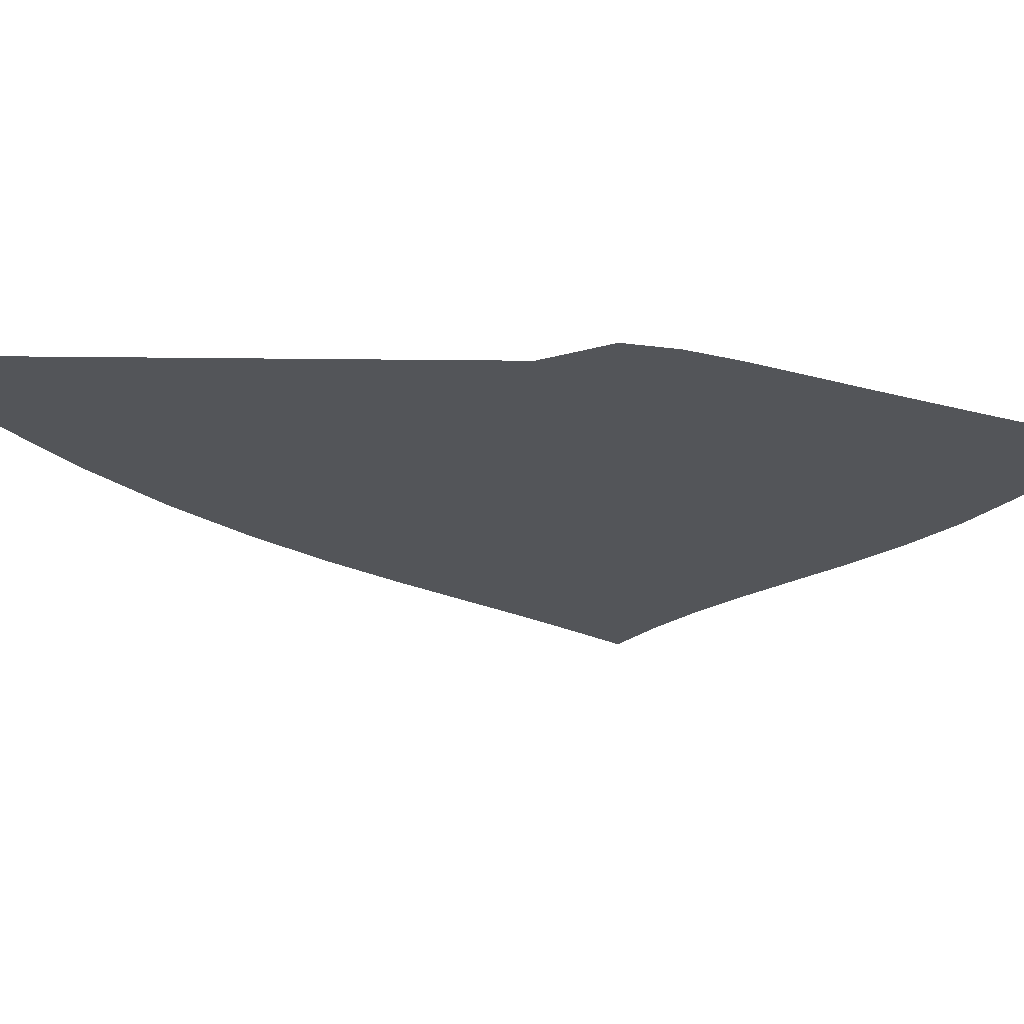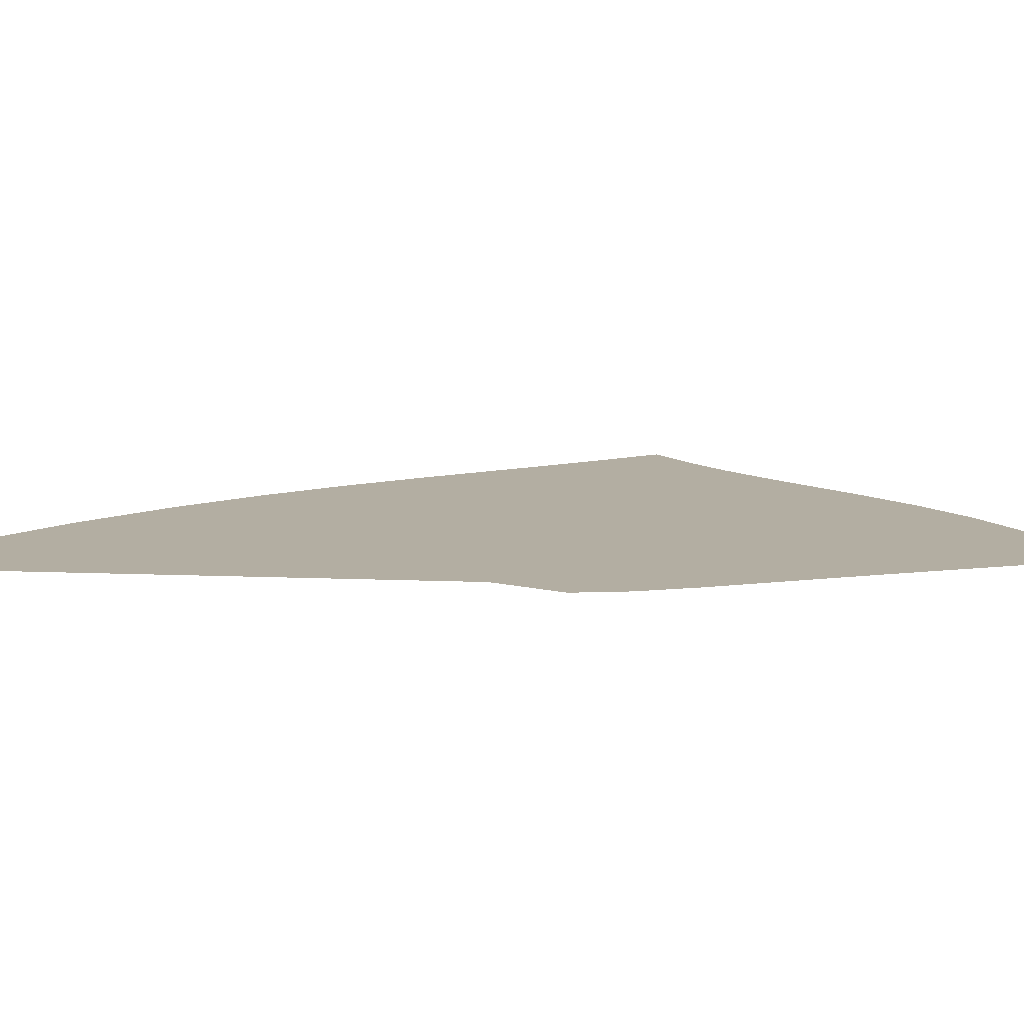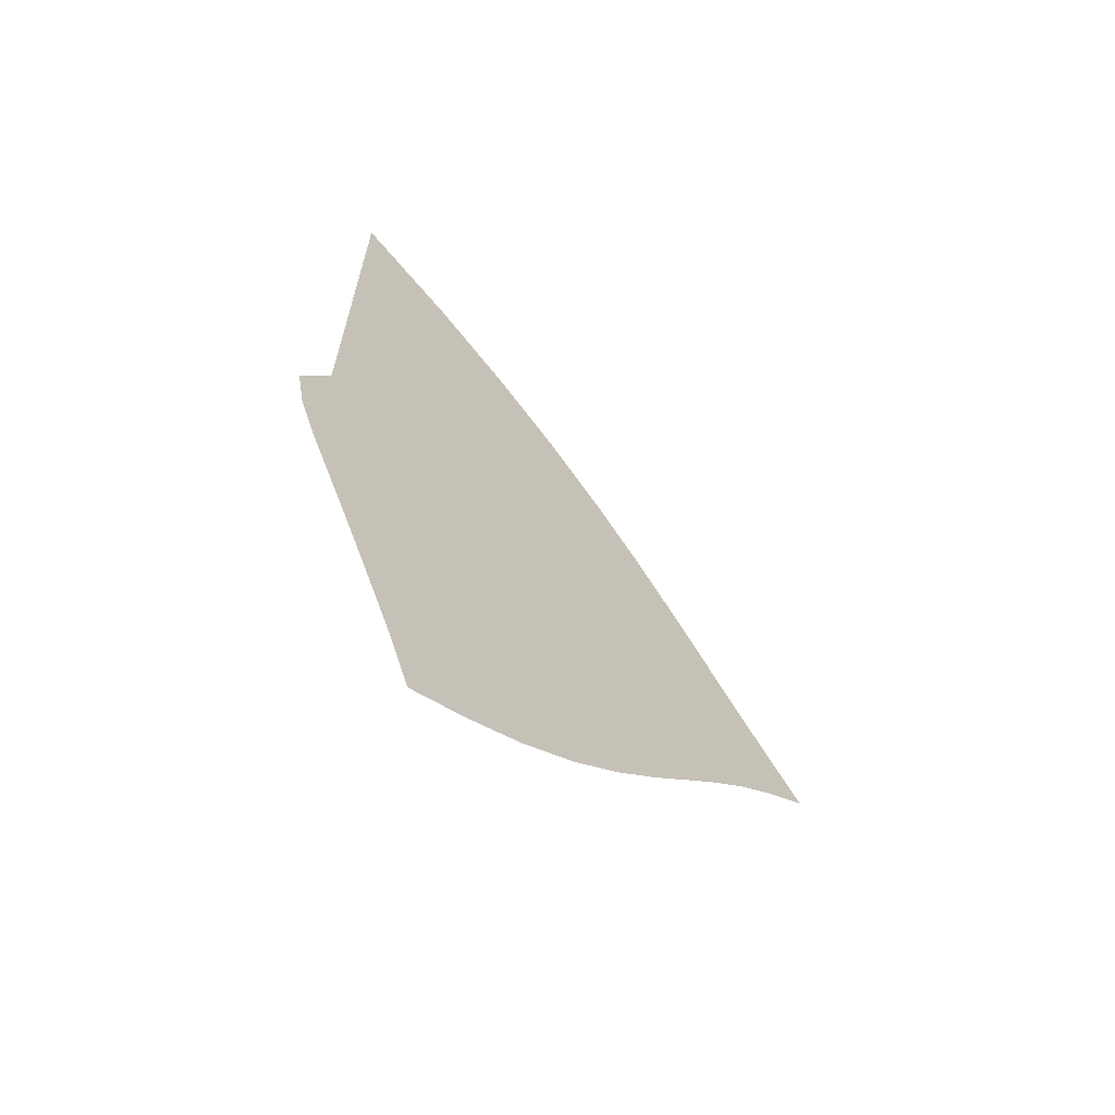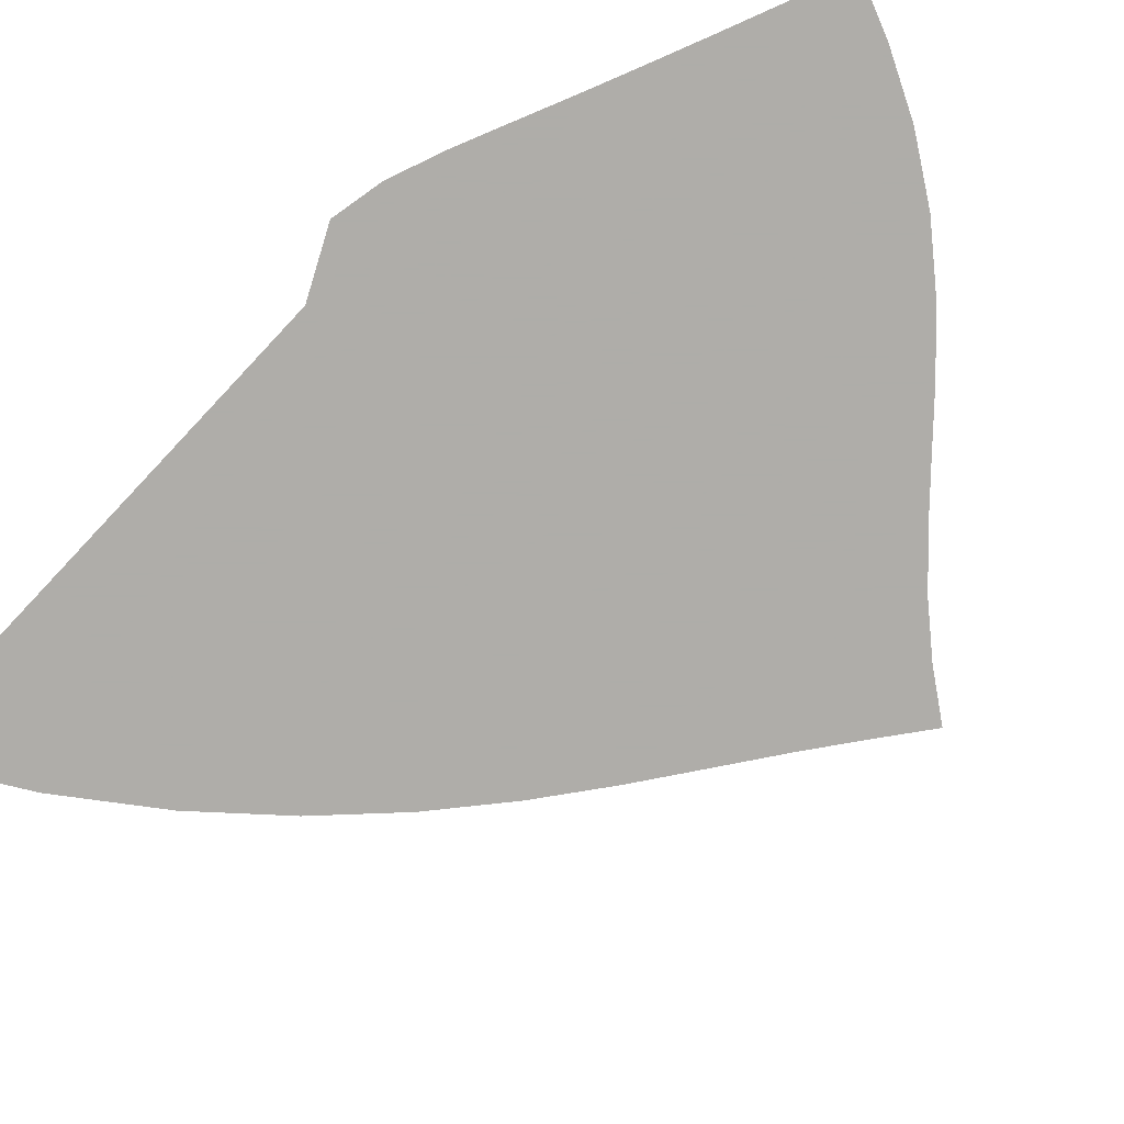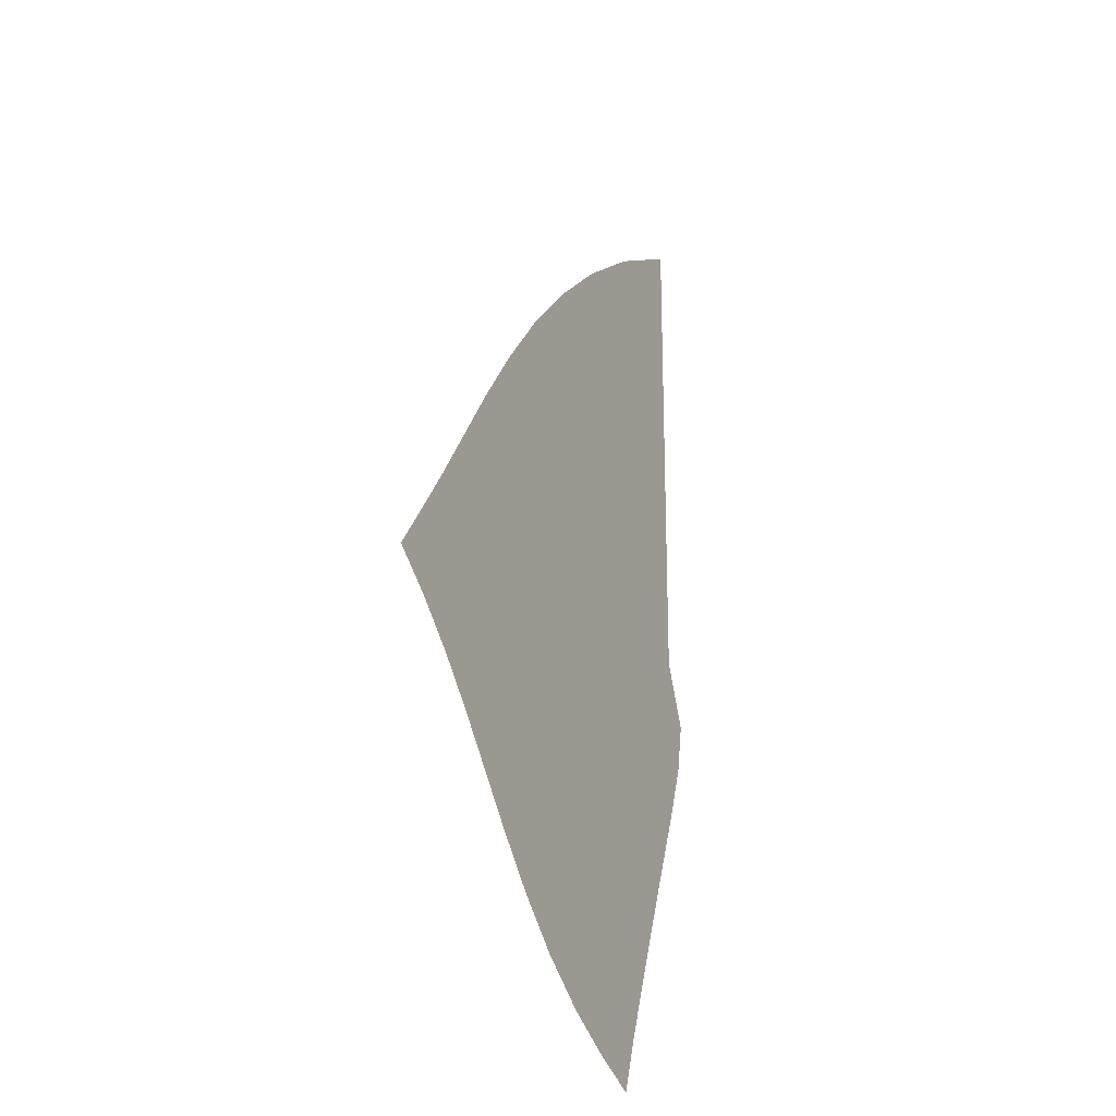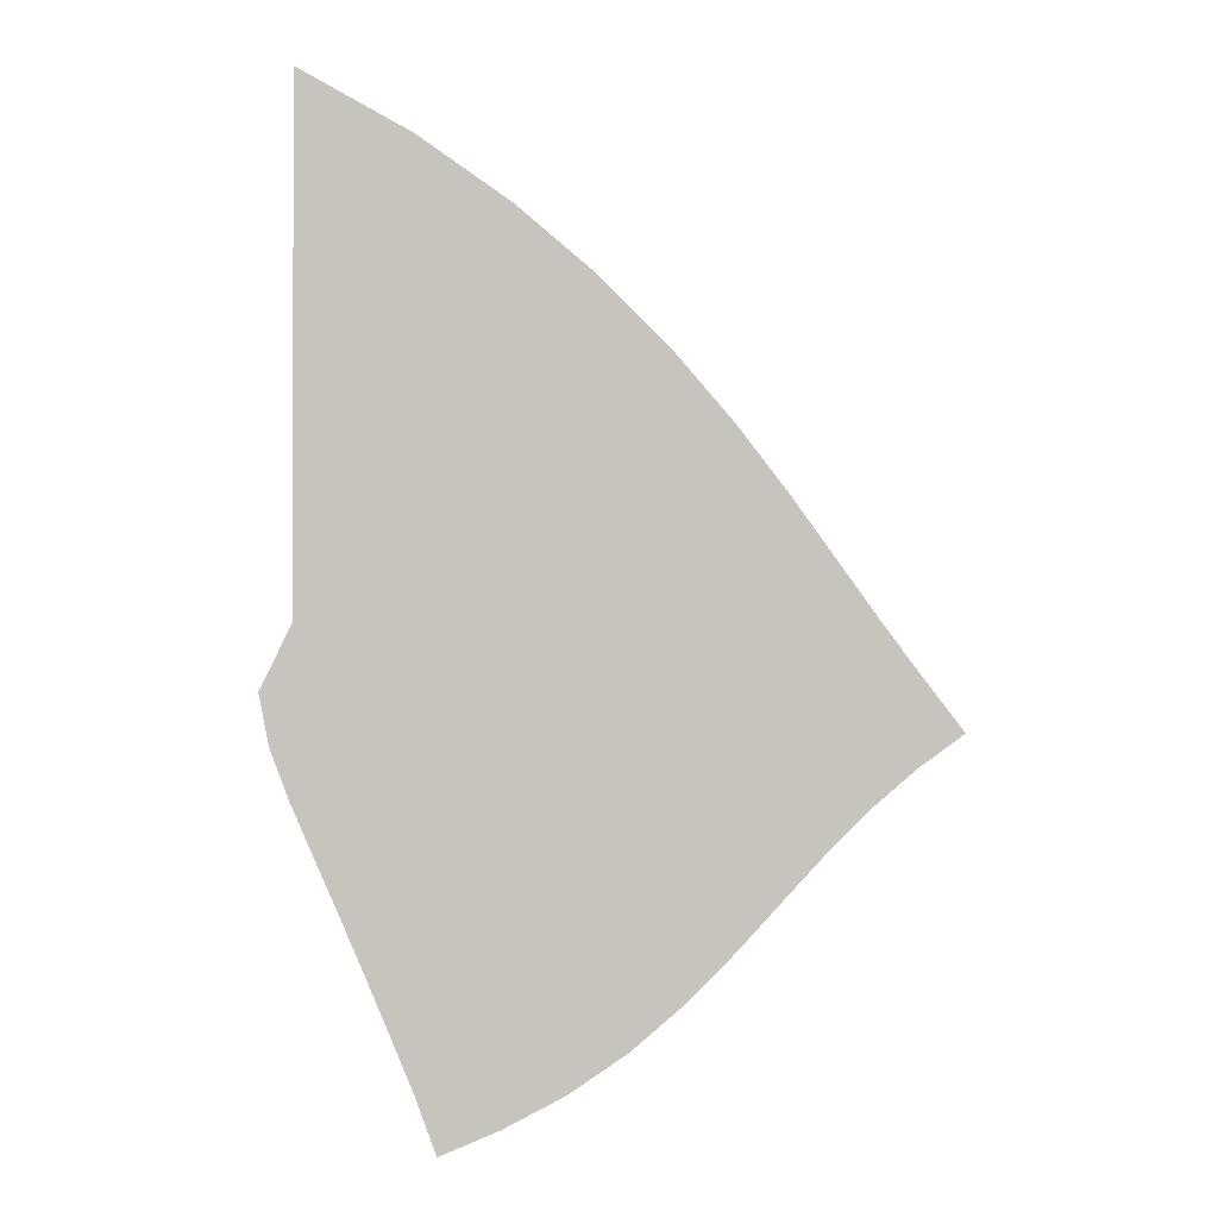
<metadata>
{"format":"obj","ext":"obj","renderer":"f3d","projection":"perspective","resolution":1024,"background":"white","views":[{"elev":-24.1,"azim":-91.1,"up":"+Z"},{"elev":10.8,"azim":-84.0,"up":"+Z"},{"elev":-66.7,"azim":-42.1,"up":"+Y"},{"elev":-77.2,"azim":-43.3,"up":"+Z"},{"elev":-23.4,"azim":114.7,"up":"+Y"},{"elev":-0.7,"azim":3.5,"up":"+Y"}]}
</metadata>
<code>
v  0.001922  9.999  0
v  0.9822  9.443  0
v  1.786  8.87  0
v  2.471  8.282  0
v  3.059  7.685  0
v  3.563  7.092  0
v  3.998  6.52  0
v  4.381  5.983  0
v  4.732  5.49  0
v  5.066  5.041  0
v  5.387  4.62  0
v  0.001877  9.498  0
v  0.8076  8.999  0
v  1.528  8.462  0
v  2.162  7.903  0
v  2.714  7.334  0
v  3.193  6.765  0
v  3.612  6.211  0
v  3.987  5.683  0
v  4.335  5.193  0
v  4.67  4.743  0
v  4.996  4.33  0
v  0.001275  8.998  0
v  0.6955  8.53  0
v  1.336  8.027  0
v  1.911  7.496  0
v  2.42  6.95  0
v  2.866  6.4  0
v  3.262  5.86  0
v  3.624  5.342  0
v  3.965  4.858  0
v  4.299  4.414  0
v  4.635  4.014  0
v  0.000826  8.499  0
v  0.6121  8.056  0
v  1.183  7.578  0
v  1.7  7.071  0
v  2.161  6.543  0
v  2.571  6.009  0
v  2.94  5.48  0
v  3.283  4.971  0
v  3.613  4.492  0
v  3.944  4.054  0
v  4.289  3.664  0
v  0.000452  7.999  0
v  0.5435  7.581  0
v  1.051  7.125  0
v  1.511  6.636  0
v  1.923  6.124  0
v  2.293  5.603  0
v  2.632  5.084  0
v  2.953  4.581  0
v  3.269  4.105  0
v  3.594  3.668  0
v  3.941  3.283  0
v  0.000113  7.499  0
v  0.4828  7.11  0
v  0.9293  6.674  0
v  1.33  6.201  0
v  1.69  5.703  0
v  2.018  5.194  0
v  2.324  4.684  0
v  2.621  4.185  0
v  2.92  3.709  0
v  3.233  3.267  0
v  3.574  2.876  0
v  -0.000223  6.999  0
v  0.425  6.647  0
v  0.8064  6.231  0
v  1.142  5.772  0
v  1.446  5.29  0
v  1.729  4.796  0
v  2.002  4.296  0
v  2.273  3.801  0
v  2.552  3.321  0
v  2.847  2.869  0
v  3.168  2.46  0
v  -0.000587  6.499  0
v  0.3652  6.198  0
v  0.6662  5.798  0
v  0.9248  5.359  0
v  1.169  4.899  0
v  1.409  4.423  0
v  1.651  3.936  0
v  1.897  3.446  0
v  2.153  2.963  0
v  2.422  2.498  0
v  2.71  2.062  0
v  -0.001029  6  0
v  0.294  5.768  0
v  0.4791  5.388  0
v  0.6487  4.977  0
v  0.8374  4.546  0
v  1.044  4.092  0
v  1.261  3.62  0
v  1.487  3.137  0
v  1.72  2.653  0
v  1.961  2.176  0
v  2.207  1.715  0
v  -0.002068  5.5  0
v  0.1817  5.366  0
v  0.1853  5.04  0
v  0.2791  4.667  0
v  0.4376  4.257  0
v  0.6289  3.819  0
v  0.8346  3.357  0
v  1.046  2.879  0
v  1.262  2.395  0
v  1.477  1.913  0
v  1.683  1.436  0
v  -0.000425  5  0
v  -0.08222  5.336  0
v  -0.278  4.937  0
v  -0.1898  4.494  0
v  -0.02047  4.05  0
v  0.1767  3.602  0
v  0.3818  3.14  0
v  0.5882  2.664  0
v  0.7941  2.181  0
v  0.9948  1.7  0
v  1.175  1.215  0
f 1 2 13
f 1 13 12
f 2 3 14
f 2 14 13
f 3 4 15
f 3 15 14
f 4 5 16
f 4 16 15
f 5 6 17
f 5 17 16
f 6 7 18
f 6 18 17
f 7 8 19
f 7 19 18
f 8 9 20
f 8 20 19
f 9 10 21
f 9 21 20
f 10 11 22
f 10 22 21
f 12 13 24
f 12 24 23
f 13 14 25
f 13 25 24
f 14 15 26
f 14 26 25
f 15 16 27
f 15 27 26
f 16 17 28
f 16 28 27
f 17 18 29
f 17 29 28
f 18 19 30
f 18 30 29
f 19 20 31
f 19 31 30
f 20 21 32
f 20 32 31
f 21 22 33
f 21 33 32
f 23 24 35
f 23 35 34
f 24 25 36
f 24 36 35
f 25 26 37
f 25 37 36
f 26 27 38
f 26 38 37
f 27 28 39
f 27 39 38
f 28 29 40
f 28 40 39
f 29 30 41
f 29 41 40
f 30 31 42
f 30 42 41
f 31 32 43
f 31 43 42
f 32 33 44
f 32 44 43
f 34 35 46
f 34 46 45
f 35 36 47
f 35 47 46
f 36 37 48
f 36 48 47
f 37 38 49
f 37 49 48
f 38 39 50
f 38 50 49
f 39 40 51
f 39 51 50
f 40 41 52
f 40 52 51
f 41 42 53
f 41 53 52
f 42 43 54
f 42 54 53
f 43 44 55
f 43 55 54
f 45 46 57
f 45 57 56
f 46 47 58
f 46 58 57
f 47 48 59
f 47 59 58
f 48 49 60
f 48 60 59
f 49 50 61
f 49 61 60
f 50 51 62
f 50 62 61
f 51 52 63
f 51 63 62
f 52 53 64
f 52 64 63
f 53 54 65
f 53 65 64
f 54 55 66
f 54 66 65
f 56 57 68
f 56 68 67
f 57 58 69
f 57 69 68
f 58 59 70
f 58 70 69
f 59 60 71
f 59 71 70
f 60 61 72
f 60 72 71
f 61 62 73
f 61 73 72
f 62 63 74
f 62 74 73
f 63 64 75
f 63 75 74
f 64 65 76
f 64 76 75
f 65 66 77
f 65 77 76
f 67 68 79
f 67 79 78
f 68 69 80
f 68 80 79
f 69 70 81
f 69 81 80
f 70 71 82
f 70 82 81
f 71 72 83
f 71 83 82
f 72 73 84
f 72 84 83
f 73 74 85
f 73 85 84
f 74 75 86
f 74 86 85
f 75 76 87
f 75 87 86
f 76 77 88
f 76 88 87
f 78 79 90
f 78 90 89
f 79 80 91
f 79 91 90
f 80 81 92
f 80 92 91
f 81 82 93
f 81 93 92
f 82 83 94
f 82 94 93
f 83 84 95
f 83 95 94
f 84 85 96
f 84 96 95
f 85 86 97
f 85 97 96
f 86 87 98
f 86 98 97
f 87 88 99
f 87 99 98
f 89 90 101
f 89 101 100
f 90 91 102
f 90 102 101
f 91 92 103
f 91 103 102
f 92 93 104
f 92 104 103
f 93 94 105
f 93 105 104
f 94 95 106
f 94 106 105
f 95 96 107
f 95 107 106
f 96 97 108
f 96 108 107
f 97 98 109
f 97 109 108
f 98 99 110
f 98 110 109
f 100 101 112
f 100 112 111
f 101 102 113
f 101 113 112
f 102 103 114
f 102 114 113
f 103 104 115
f 103 115 114
f 104 105 116
f 104 116 115
f 105 106 117
f 105 117 116
f 106 107 118
f 106 118 117
f 107 108 119
f 107 119 118
f 108 109 120
f 108 120 119
f 109 110 121
f 109 121 120

</code>
